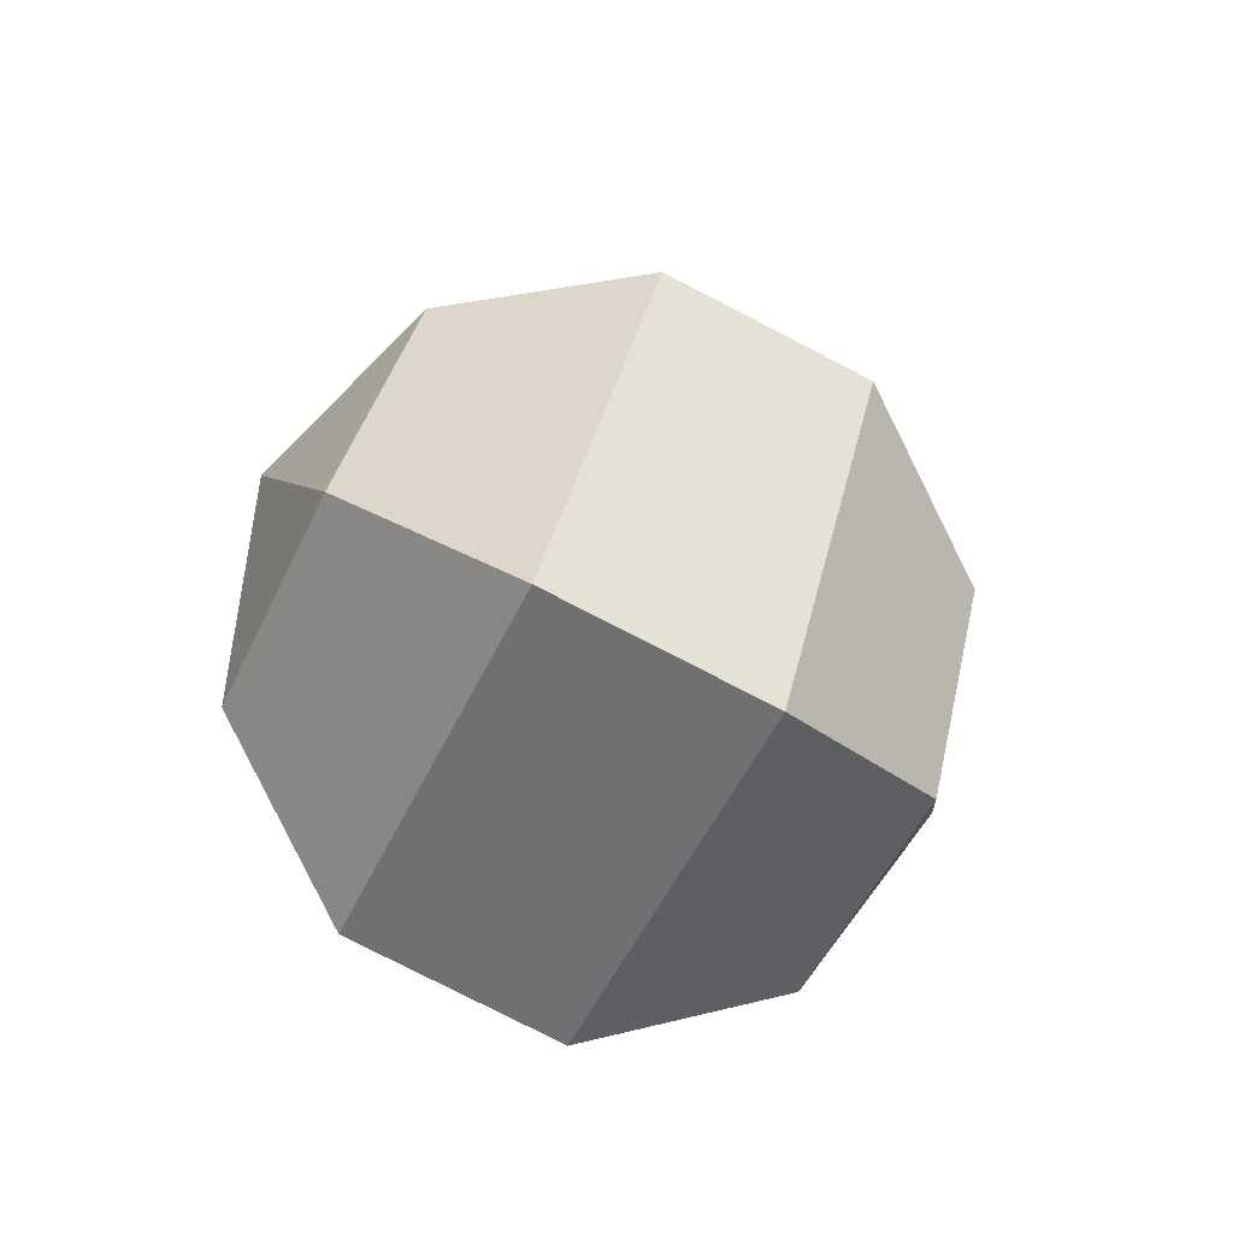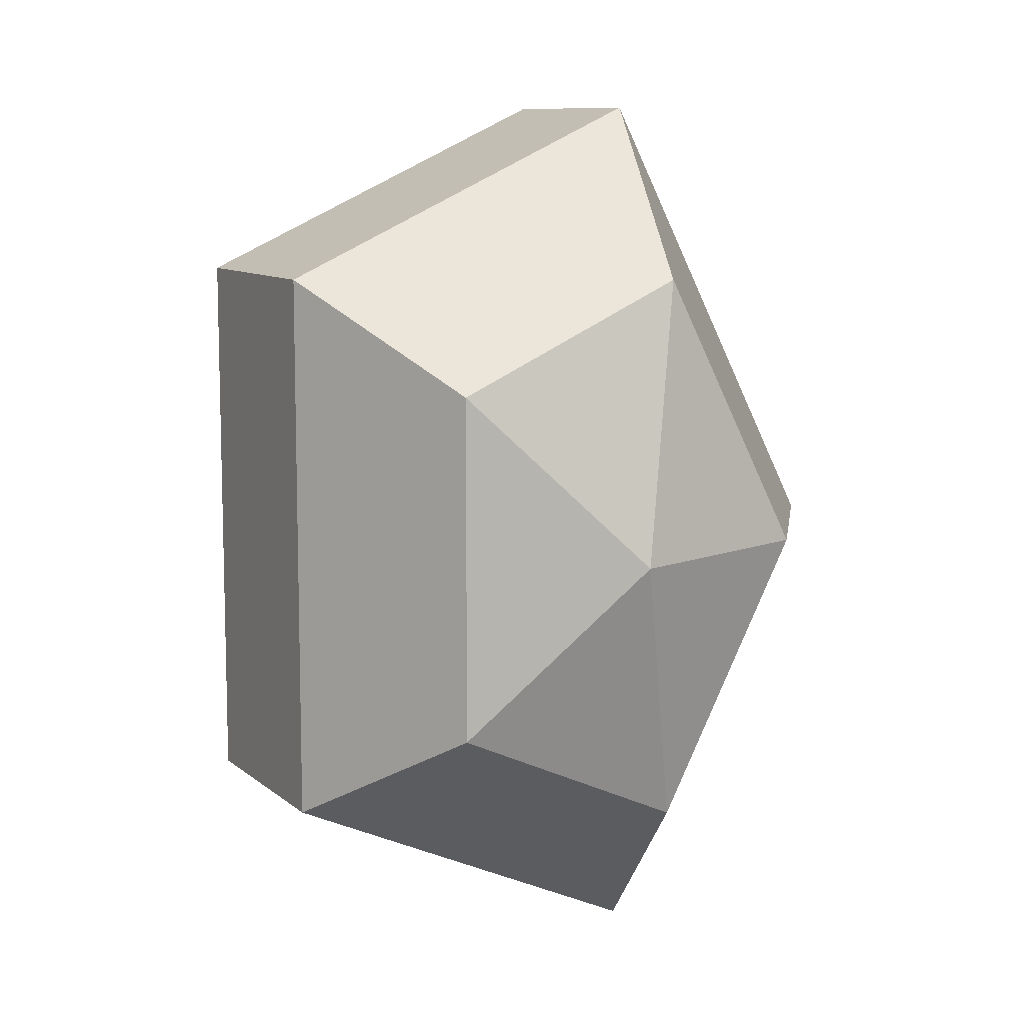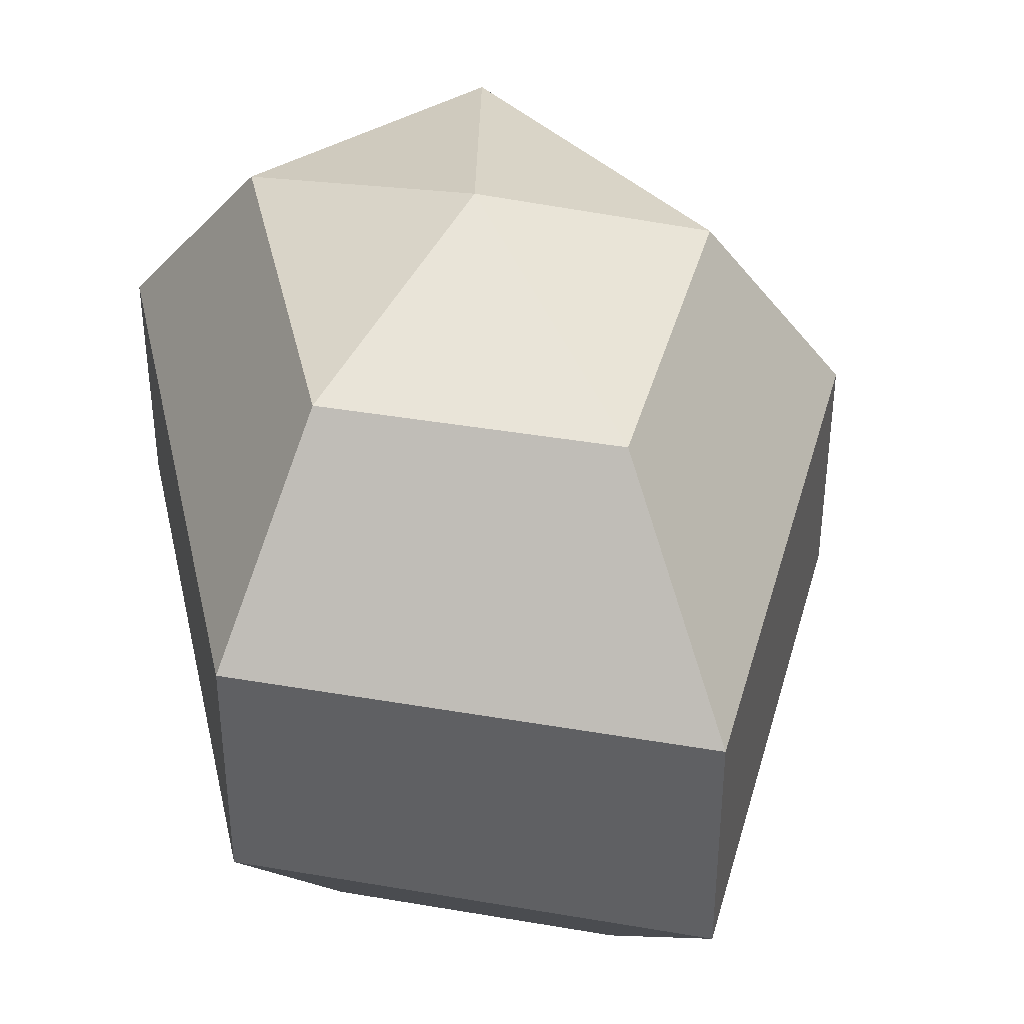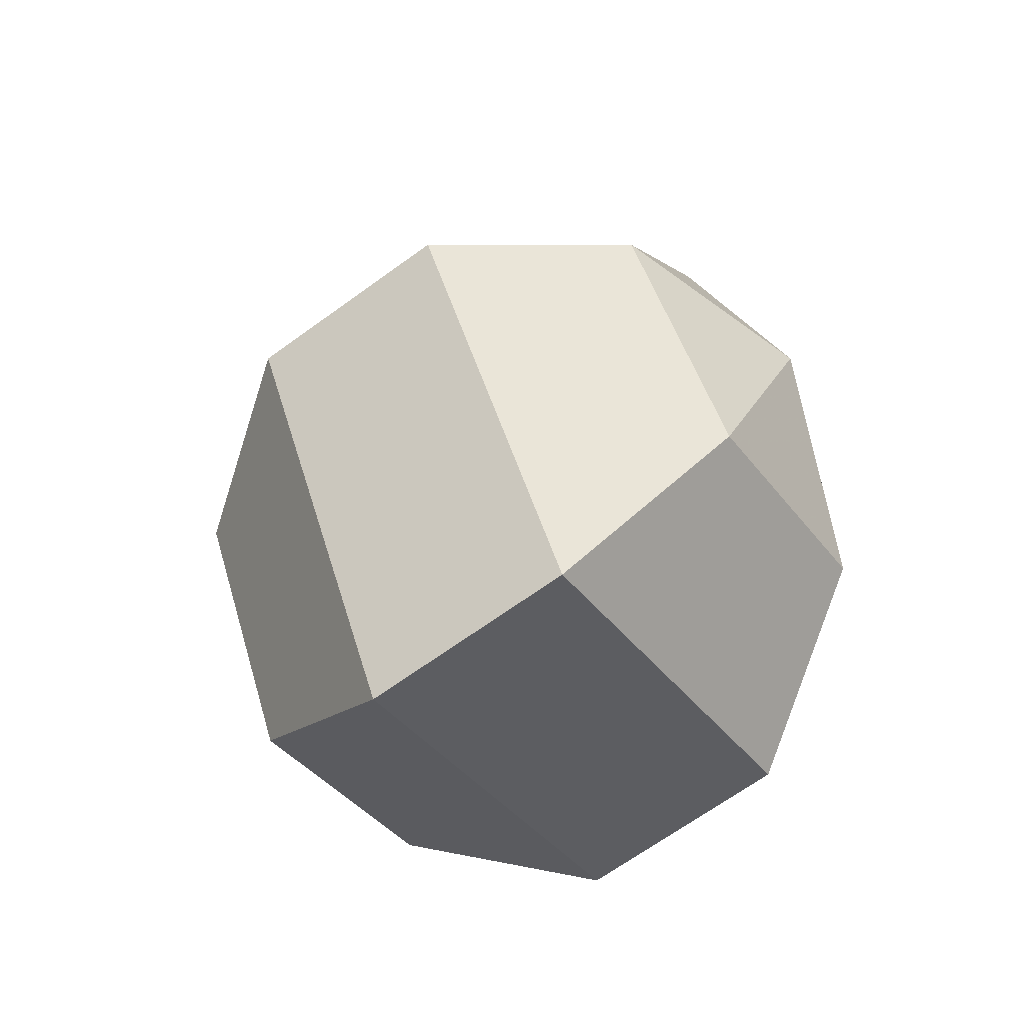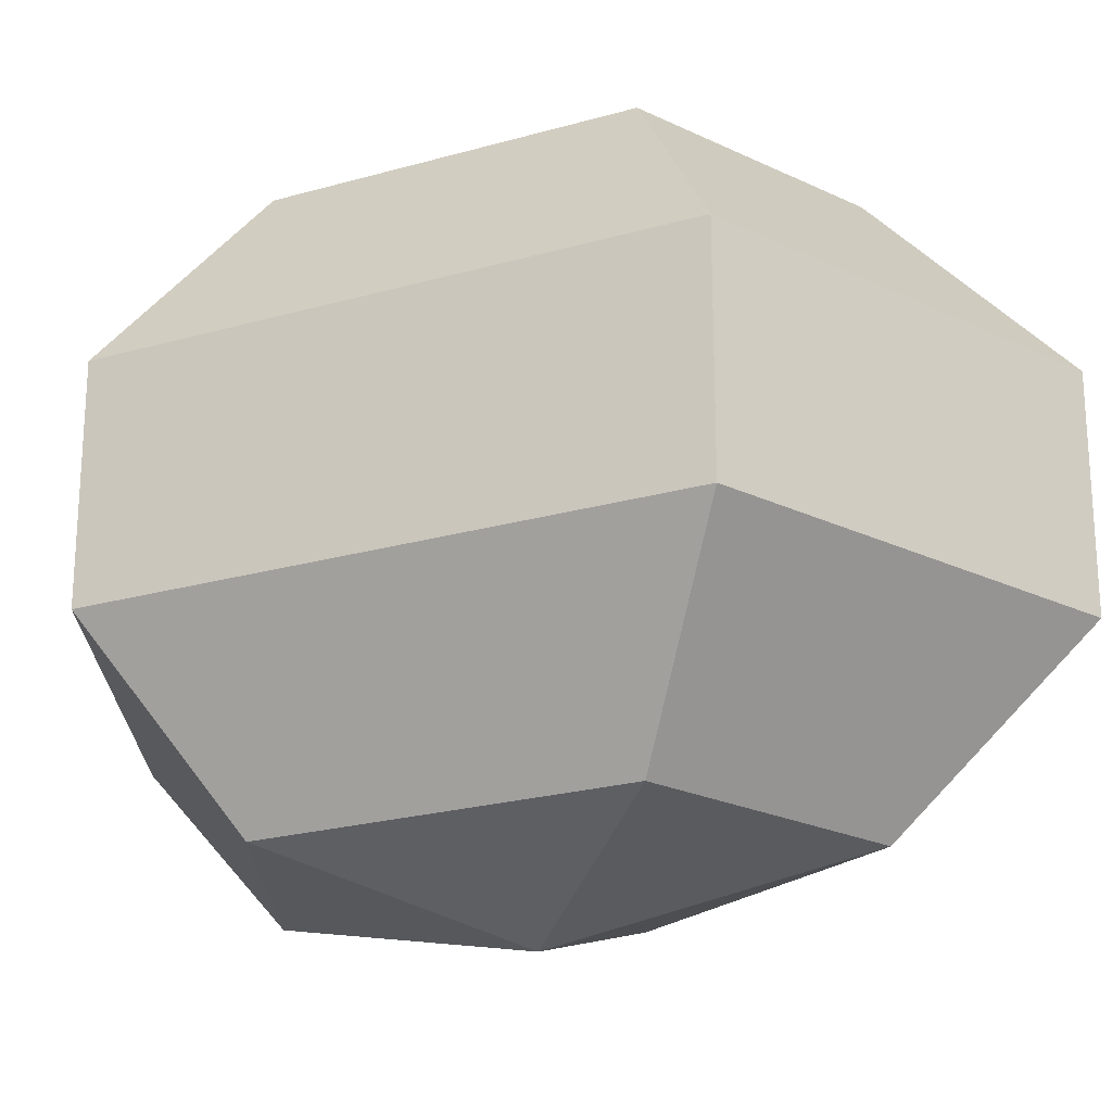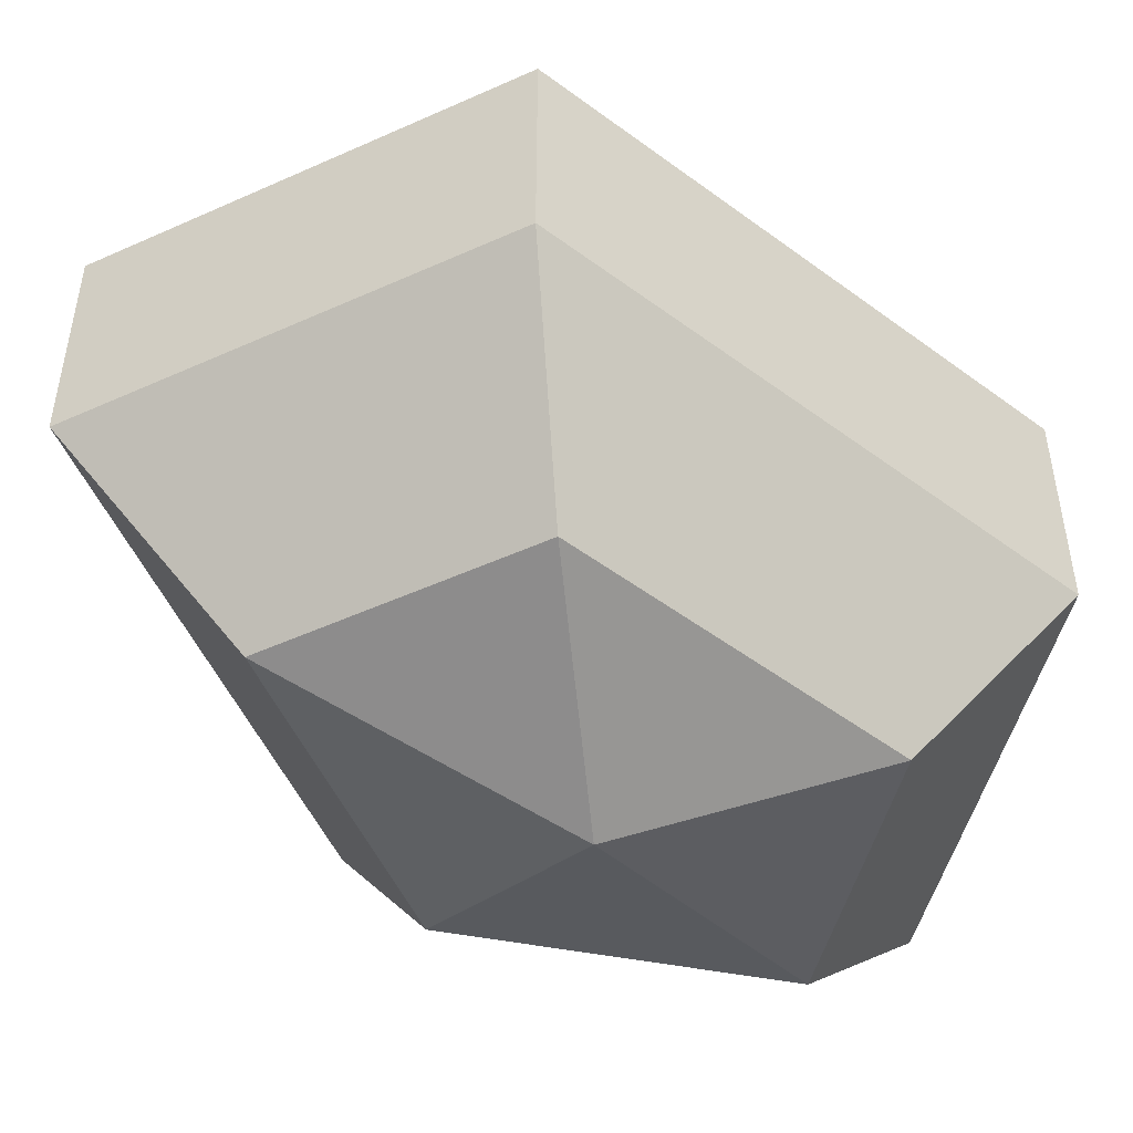
<metadata>
{"format":"obj","ext":"obj","renderer":"f3d","projection":"perspective","resolution":1024,"background":"white","views":[{"elev":-78.8,"azim":-117.2,"up":"+Y"},{"elev":9.8,"azim":152.3,"up":"+Y"},{"elev":39.9,"azim":167.6,"up":"+Z"},{"elev":-67.6,"azim":-54.0,"up":"+Y"},{"elev":-22.8,"azim":116.1,"up":"+Z"},{"elev":-50.5,"azim":50.8,"up":"+Z"}]}
</metadata>
<code>
v 237 98 129.5
v 237 98 129.5
v 237 98 129.5
v 237 98 129.5
v 237 98 129.5
v 237 98 129.5
v 233.2 98 130.7
v 235.8 92.91 130.7
v 240.1 94.86 130.7
v 240.1 101.1 130.7
v 235.8 103.1 130.7
v 233.2 98 130.7
v 230.8 98 134
v 235.1 89.77 134
v 242 92.91 134
v 242 103.1 134
v 235.1 106.2 134
v 230.8 98 134
v 230.8 98 138
v 235.1 89.77 138
v 242 92.91 138
v 242 103.1 138
v 235.1 106.2 138
v 230.8 98 138
v 233.2 98 141.3
v 235.8 92.91 141.3
v 240.1 94.86 141.3
v 240.1 101.1 141.3
v 235.8 103.1 141.3
v 233.2 98 141.3
v 237 98 142.5
v 237 98 142.5
v 237 98 142.5
v 237 98 142.5
v 237 98 142.5
v 237 98 142.5
g foo
f 8 7 1
f 9 8 2
f 10 9 3
f 11 10 4
f 12 11 5
f 14 13 7
f 15 14 8
f 16 15 9
f 17 16 10
f 18 17 11
f 20 19 13
f 21 20 14
f 22 21 15
f 23 22 16
f 24 23 17
f 26 25 19
f 27 26 20
f 28 27 21
f 29 28 22
f 30 29 23
f 32 31 25
f 33 32 26
f 34 33 27
f 35 34 28
f 36 35 29
f 2 8 1
f 3 9 2
f 4 10 3
f 5 11 4
f 6 12 5
f 8 14 7
f 9 15 8
f 10 16 9
f 11 17 10
f 12 18 11
f 14 20 13
f 15 21 14
f 16 22 15
f 17 23 16
f 18 24 17
f 20 26 19
f 21 27 20
f 22 28 21
f 23 29 22
f 24 30 23
f 26 32 25
f 27 33 26
f 28 34 27
f 29 35 28
f 30 36 29
g

</code>
